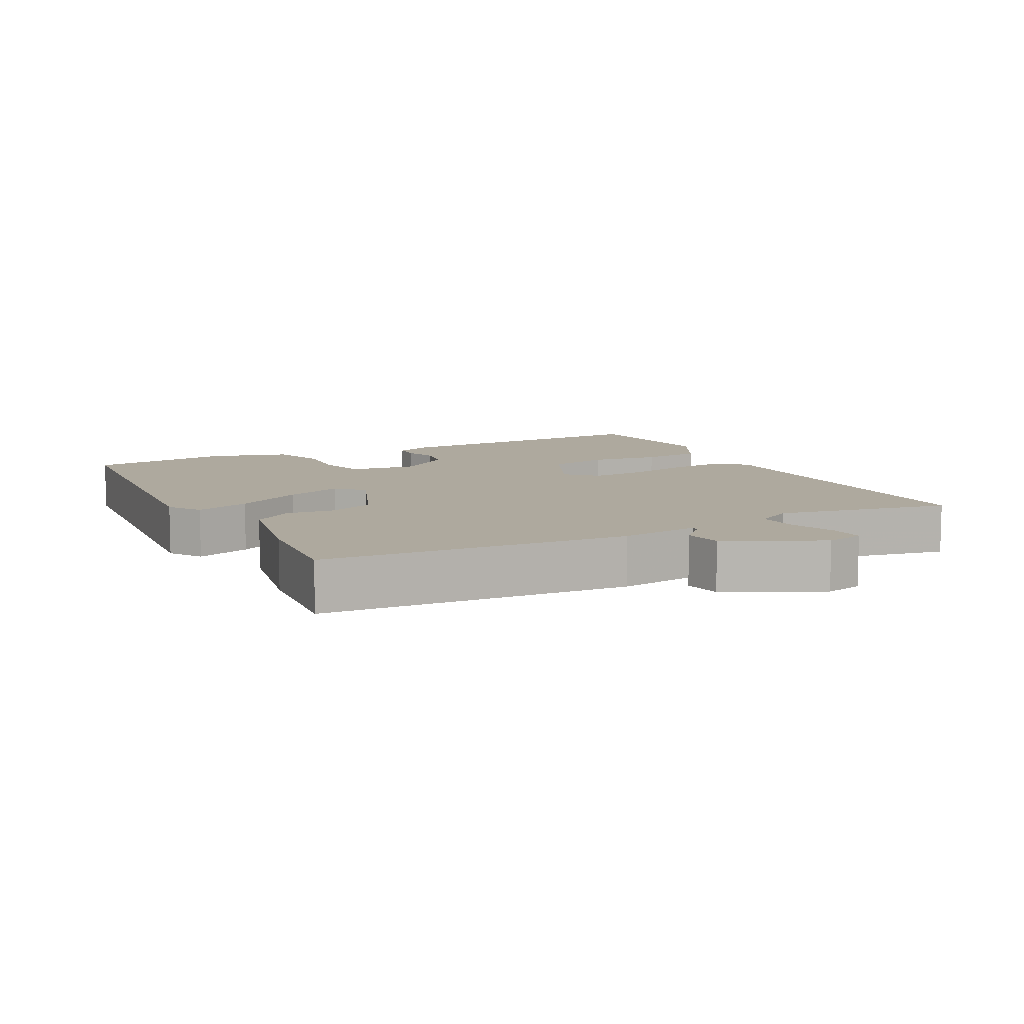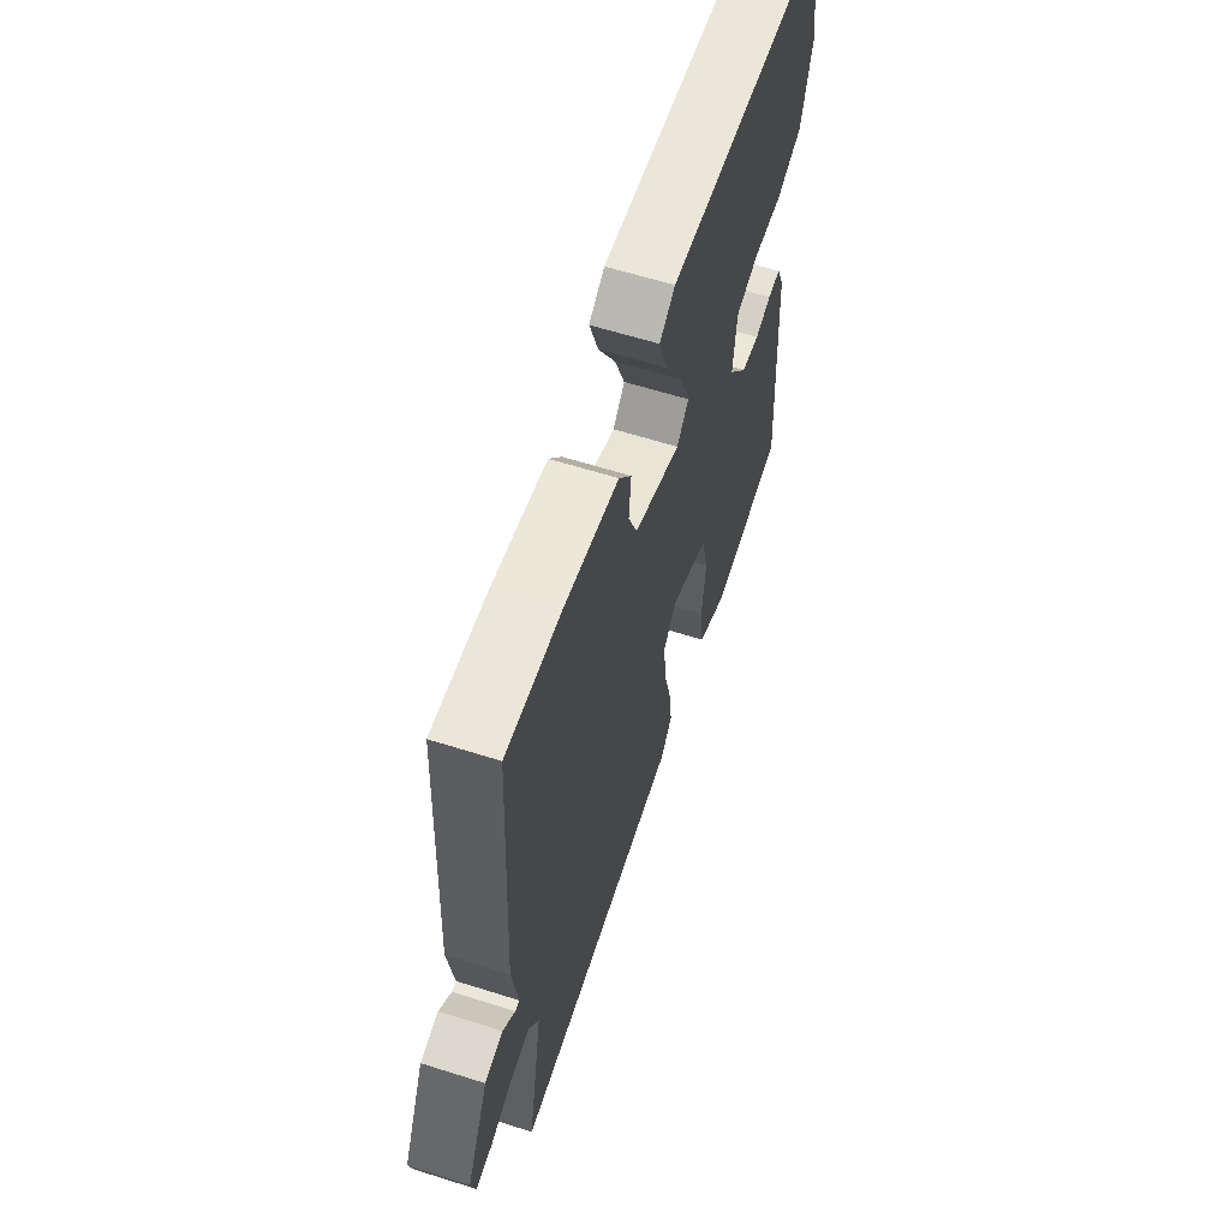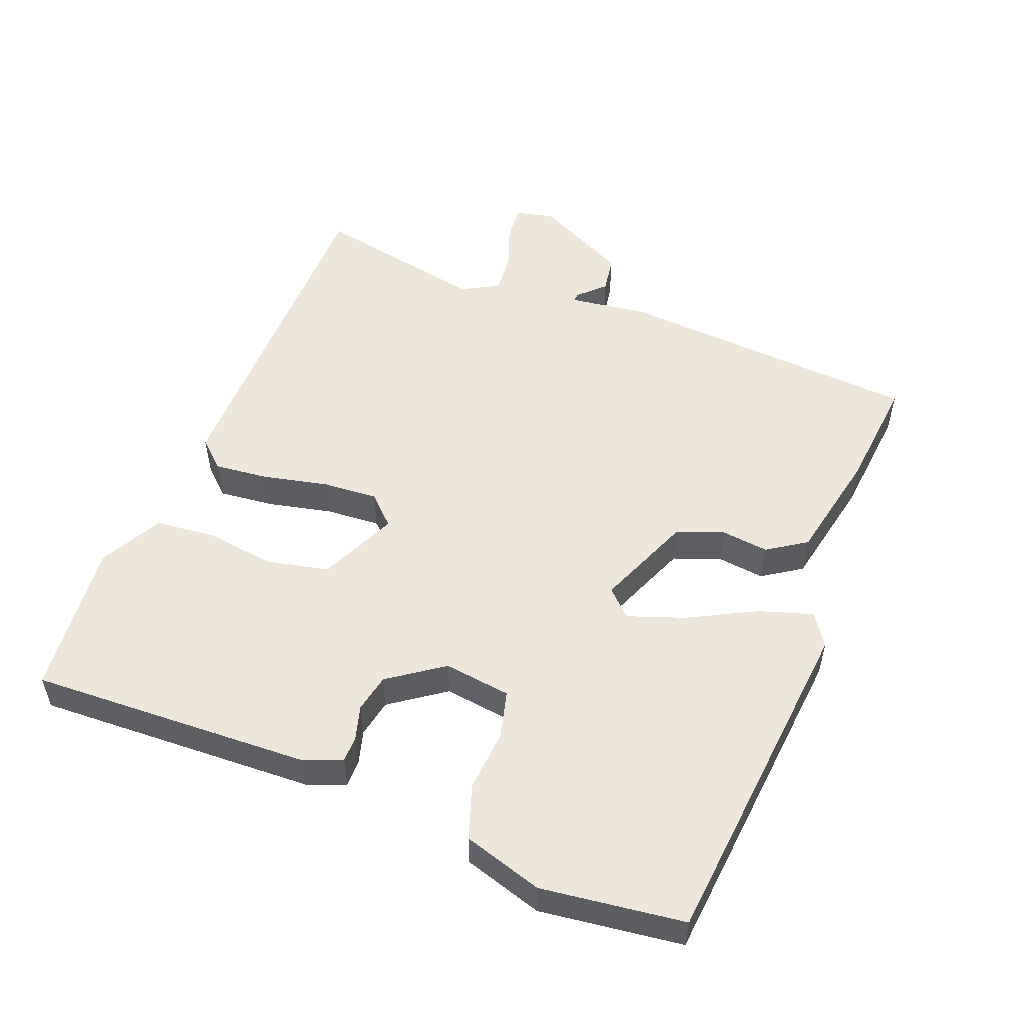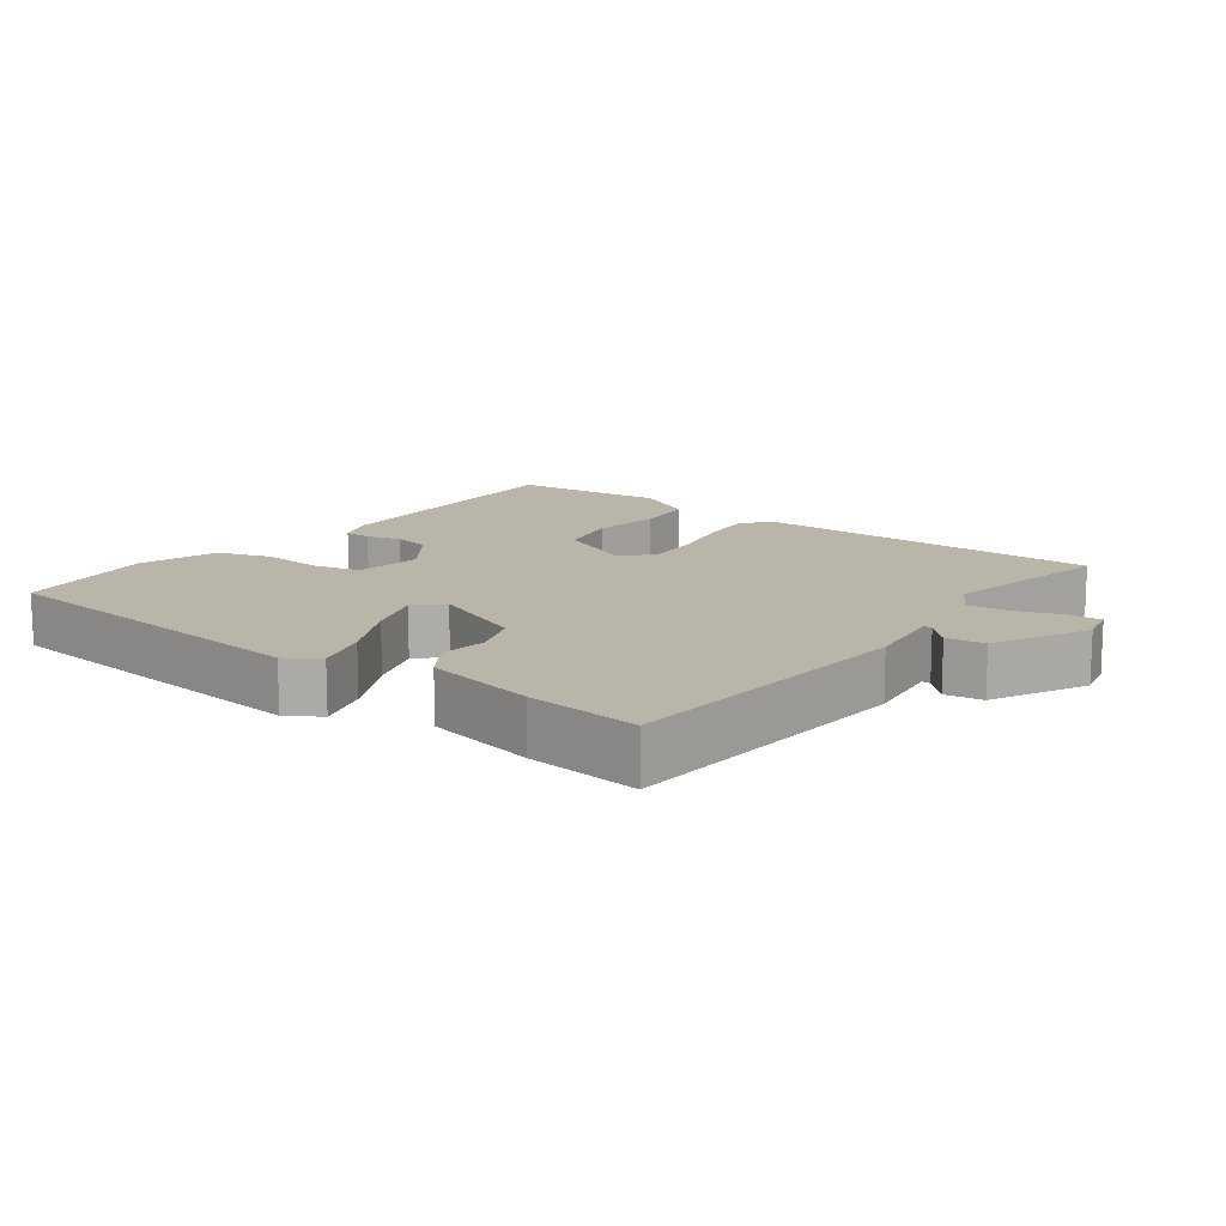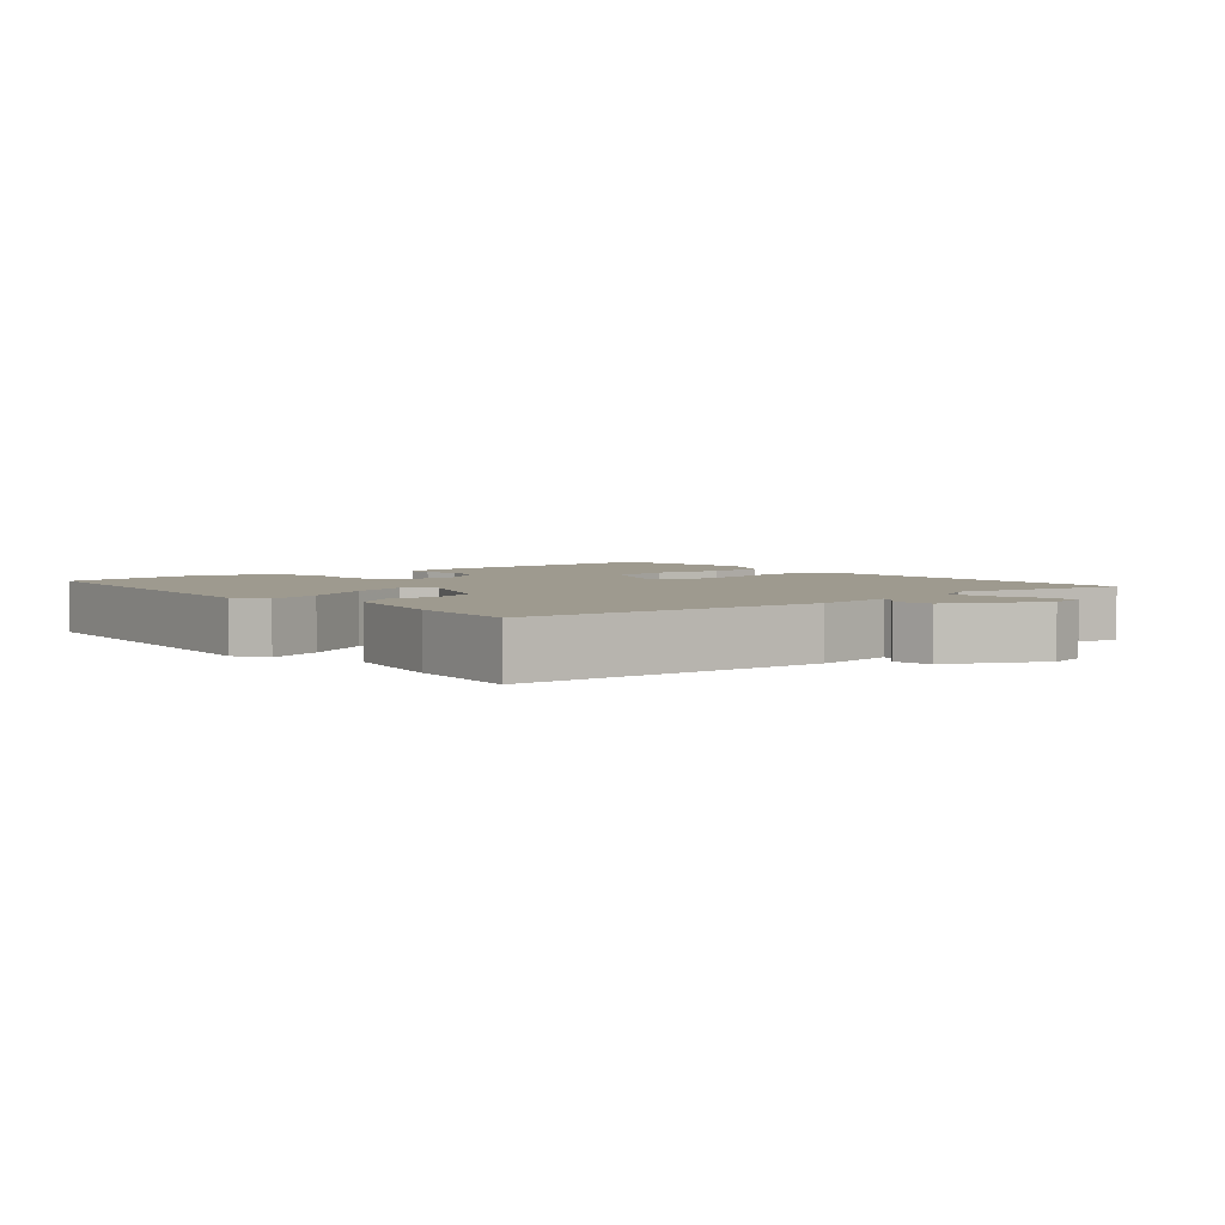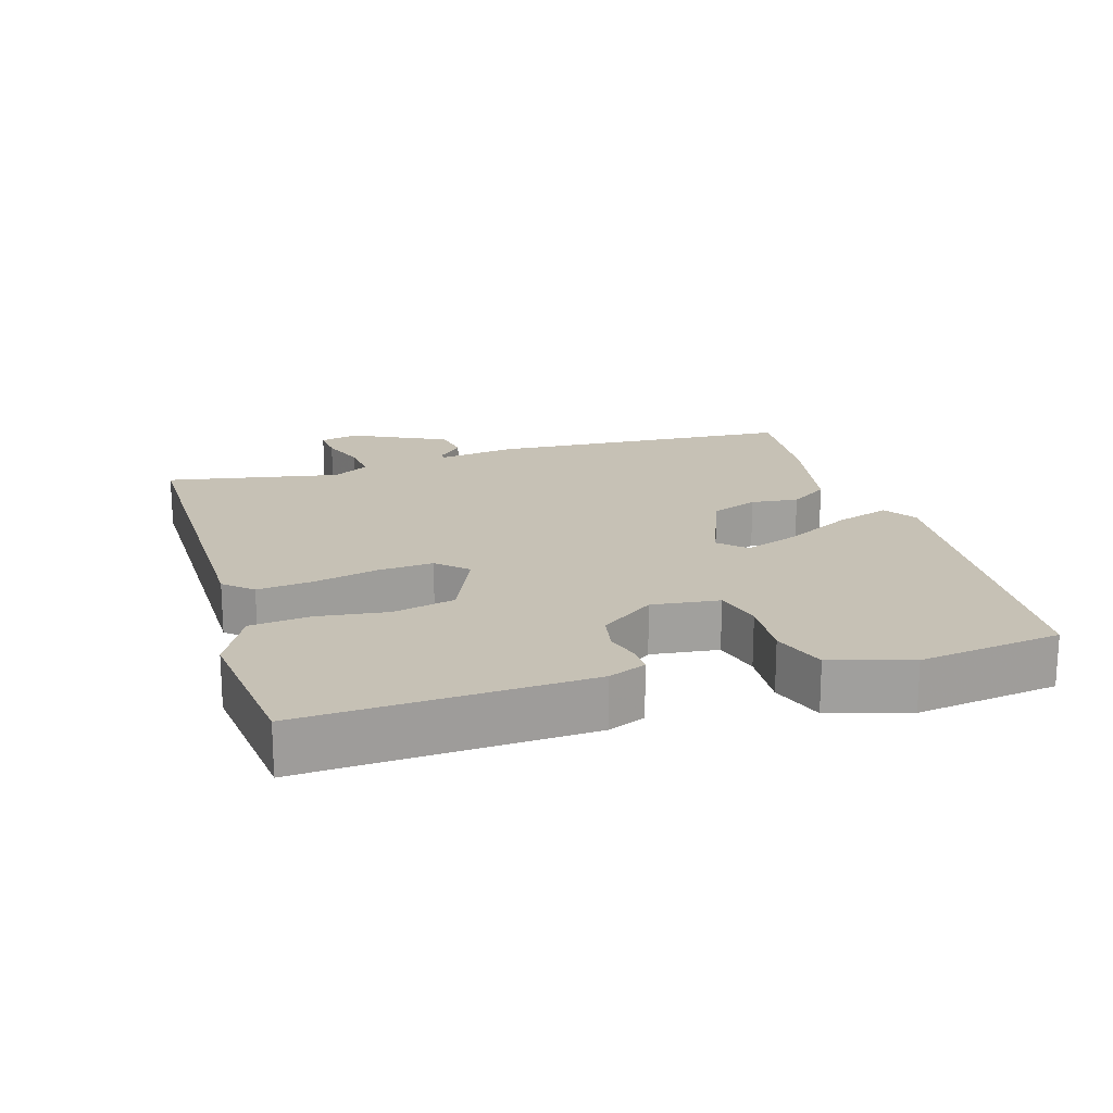
<metadata>
{"format":"obj","ext":"obj","renderer":"f3d","projection":"perspective","resolution":1024,"background":"white","views":[{"elev":9.1,"azim":63.4,"up":"+Y"},{"elev":61.2,"azim":107.9,"up":"+Z"},{"elev":52.7,"azim":-67.4,"up":"+Y"},{"elev":13.4,"azim":38.3,"up":"+Y"},{"elev":3.6,"azim":50.9,"up":"+Y"},{"elev":18.7,"azim":-106.2,"up":"+Y"}]}
</metadata>
<code>
v -0.5 0.07 -0.5
v -0.475 0.07 -0.089
v -0.452 0.07 -0.035
v -0.413 0.07 -0.036
v -0.364 0.07 -0.051
v -0.308 0.07 -0.041
v -0.25 0.07 0.037
v -0.261 0.07 0.135
v -0.329 0.07 0.154
v -0.42 0.07 0.149
v -0.498 0.07 0.177
v -0.531 0.07 0.293
v -0.5 0.07 0.5
v -0.003 0.07 0.537
v 0.044 0.07 0.505
v 0.017 0.07 0.426
v -0.036 0.07 0.33
v -0.067 0.07 0.248
v -0.031 0.07 0.21
v 0.11 0.07 0.264
v 0.137 0.07 0.332
v 0.13 0.07 0.401
v 0.169 0.07 0.457
v 0.333 0.07 0.487
v 0.5 0.07 0.5
v 0.523 0.07 0.055
v 0.505 0.07 -0.061
v 0.518 0.07 -0.06
v 0.555 0.07 -0.024
v 0.61 0.07 -0.034
v 0.676 0.07 -0.173
v 0.662 0.07 -0.229
v 0.611 0.07 -0.224
v 0.545 0.07 -0.199
v 0.486 0.07 -0.193
v 0.455 0.07 -0.246
v 0.5 0.07 -0.5
v -0.011 0.07 -0.491
v -0.047 0.07 -0.45
v -0.037 0.07 -0.37
v -0.014 0.07 -0.276
v -0.007 0.07 -0.196
v -0.047 0.07 -0.153
v -0.161 0.07 -0.202
v -0.183 0.07 -0.292
v -0.171 0.07 -0.394
v -0.182 0.07 -0.482
v -0.274 0.07 -0.528
v -0.5 0 -0.5
v -0.475 0 -0.089
v -0.452 0 -0.035
v -0.413 0 -0.036
v -0.364 0 -0.051
v -0.308 0 -0.041
v -0.25 0 0.037
v -0.261 0 0.135
v -0.329 0 0.154
v -0.42 0 0.149
v -0.498 0 0.177
v -0.531 0 0.293
v -0.5 0 0.5
v -0.003 0 0.537
v 0.044 0 0.505
v 0.017 0 0.426
v -0.036 0 0.33
v -0.067 0 0.248
v -0.031 0 0.21
v 0.11 0 0.264
v 0.137 0 0.332
v 0.13 0 0.401
v 0.169 0 0.457
v 0.333 0 0.487
v 0.5 0 0.5
v 0.523 0 0.055
v 0.505 0 -0.061
v 0.518 0 -0.06
v 0.555 0 -0.024
v 0.61 0 -0.034
v 0.676 0 -0.173
v 0.662 0 -0.229
v 0.611 0 -0.224
v 0.545 0 -0.199
v 0.486 0 -0.193
v 0.455 0 -0.246
v 0.5 0 -0.5
v -0.011 0 -0.491
v -0.047 0 -0.45
v -0.037 0 -0.37
v -0.014 0 -0.276
v -0.007 0 -0.196
v -0.047 0 -0.153
v -0.161 0 -0.202
v -0.183 0 -0.292
v -0.171 0 -0.394
v -0.182 0 -0.482
v -0.274 0 -0.528
f 3 4 5
f 2 3 5
f 1 2 5
f 48 1 5
f 47 48 5
f 46 47 5
f 45 46 5
f 44 45 5 6
f 43 44 6 7
f 39 40 41
f 38 39 41
f 37 38 41
f 36 37 41
f 35 36 41 42
f 32 33 34
f 31 32 34
f 30 31 34
f 29 30 34
f 28 29 34
f 27 28 34 35
f 25 26 27
f 24 25 27
f 23 24 27
f 22 23 27
f 21 22 27
f 35 42 43
f 27 35 43
f 21 27 43
f 20 21 43
f 15 16 17
f 14 15 17
f 13 14 17
f 12 13 17
f 11 12 17
f 10 11 17
f 9 10 17
f 8 9 17 18
f 7 8 18 19
f 7 19 20 43
f 53 52 51
f 53 51 50
f 53 50 49
f 53 49 96
f 53 96 95
f 53 95 94
f 53 94 93
f 54 53 93 92
f 55 54 92 91
f 89 88 87
f 89 87 86
f 89 86 85
f 89 85 84
f 90 89 84 83
f 82 81 80
f 82 80 79
f 82 79 78
f 82 78 77
f 82 77 76
f 83 82 76 75
f 75 74 73
f 75 73 72
f 75 72 71
f 75 71 70
f 75 70 69
f 91 90 83
f 91 83 75
f 91 75 69
f 91 69 68
f 65 64 63
f 65 63 62
f 65 62 61
f 65 61 60
f 65 60 59
f 65 59 58
f 65 58 57
f 66 65 57 56
f 67 66 56 55
f 91 68 67 55
f 1 49 50 2
f 2 50 51 3
f 3 51 52 4
f 4 52 53 5
f 5 53 54 6
f 6 54 55 7
f 7 55 56 8
f 8 56 57 9
f 9 57 58 10
f 10 58 59 11
f 11 59 60 12
f 12 60 61 13
f 13 61 62 14
f 14 62 63 15
f 15 63 64 16
f 16 64 65 17
f 17 65 66 18
f 18 66 67 19
f 19 67 68 20
f 20 68 69 21
f 21 69 70 22
f 22 70 71 23
f 23 71 72 24
f 24 72 73 25
f 25 73 74 26
f 26 74 75 27
f 27 75 76 28
f 28 76 77 29
f 29 77 78 30
f 30 78 79 31
f 31 79 80 32
f 32 80 81 33
f 33 81 82 34
f 34 82 83 35
f 35 83 84 36
f 36 84 85 37
f 37 85 86 38
f 38 86 87 39
f 39 87 88 40
f 40 88 89 41
f 41 89 90 42
f 42 90 91 43
f 43 91 92 44
f 44 92 93 45
f 45 93 94 46
f 46 94 95 47
f 47 95 96 48
f 48 96 49 1

</code>
